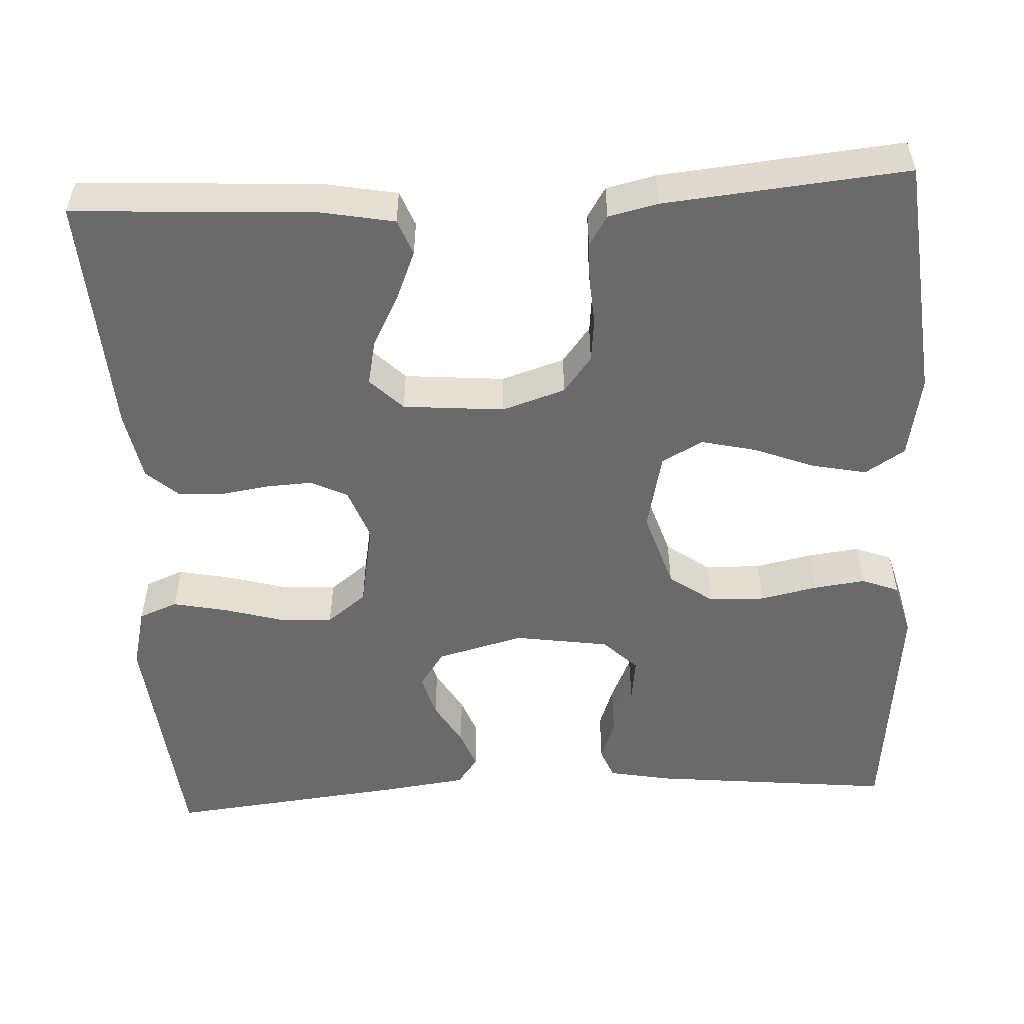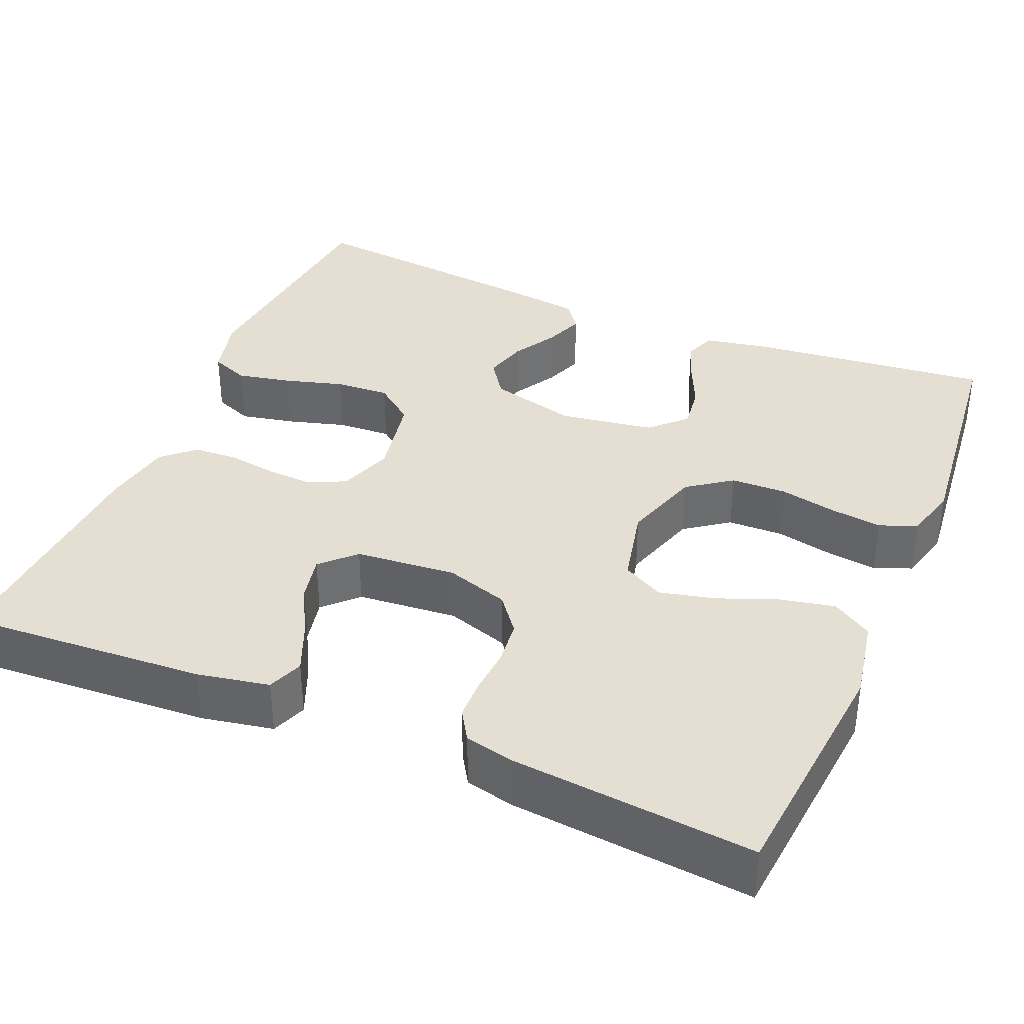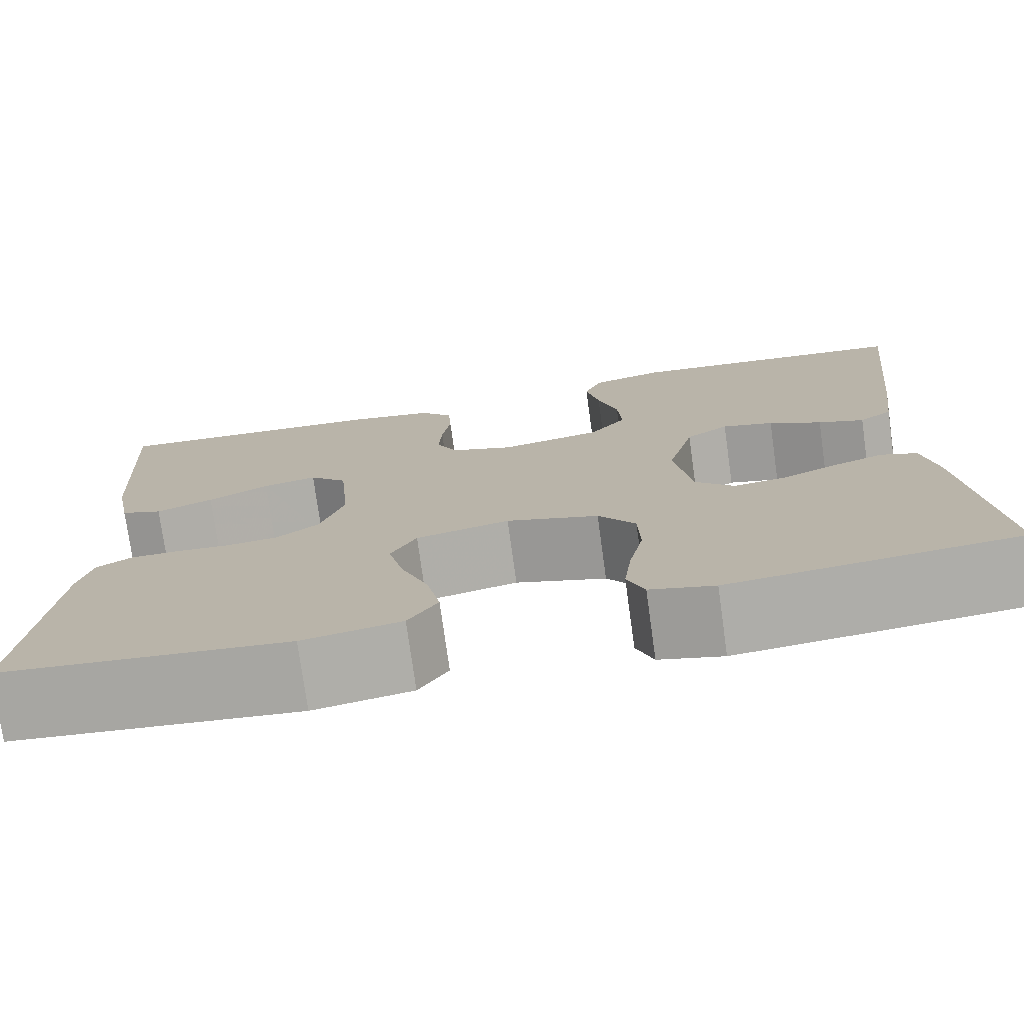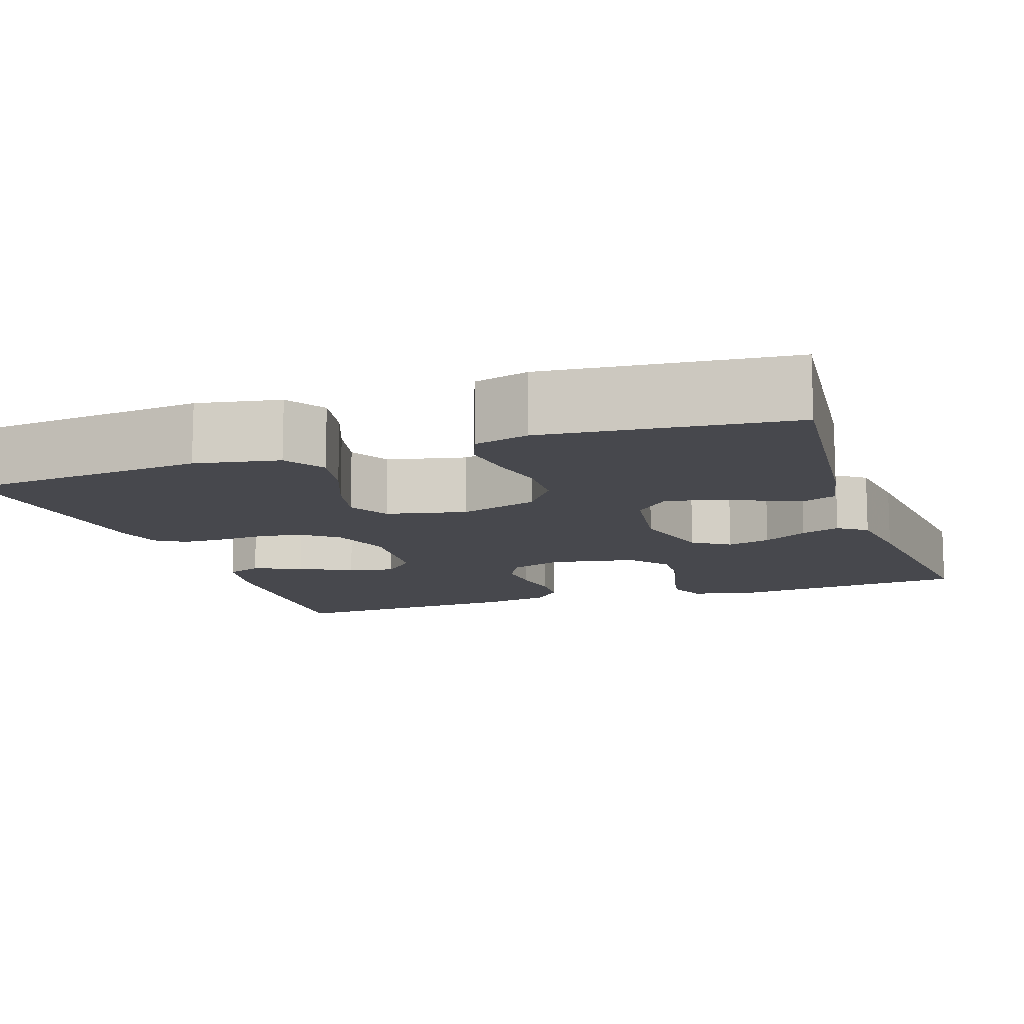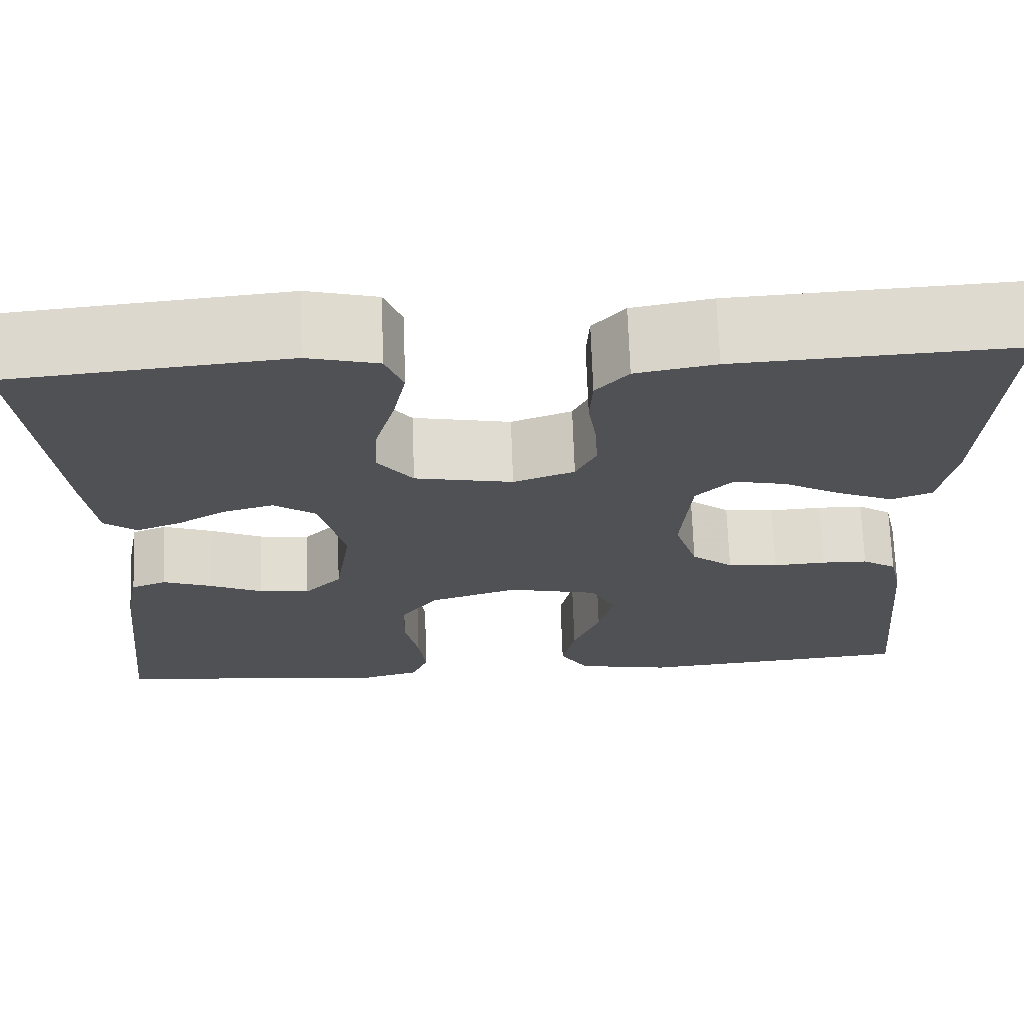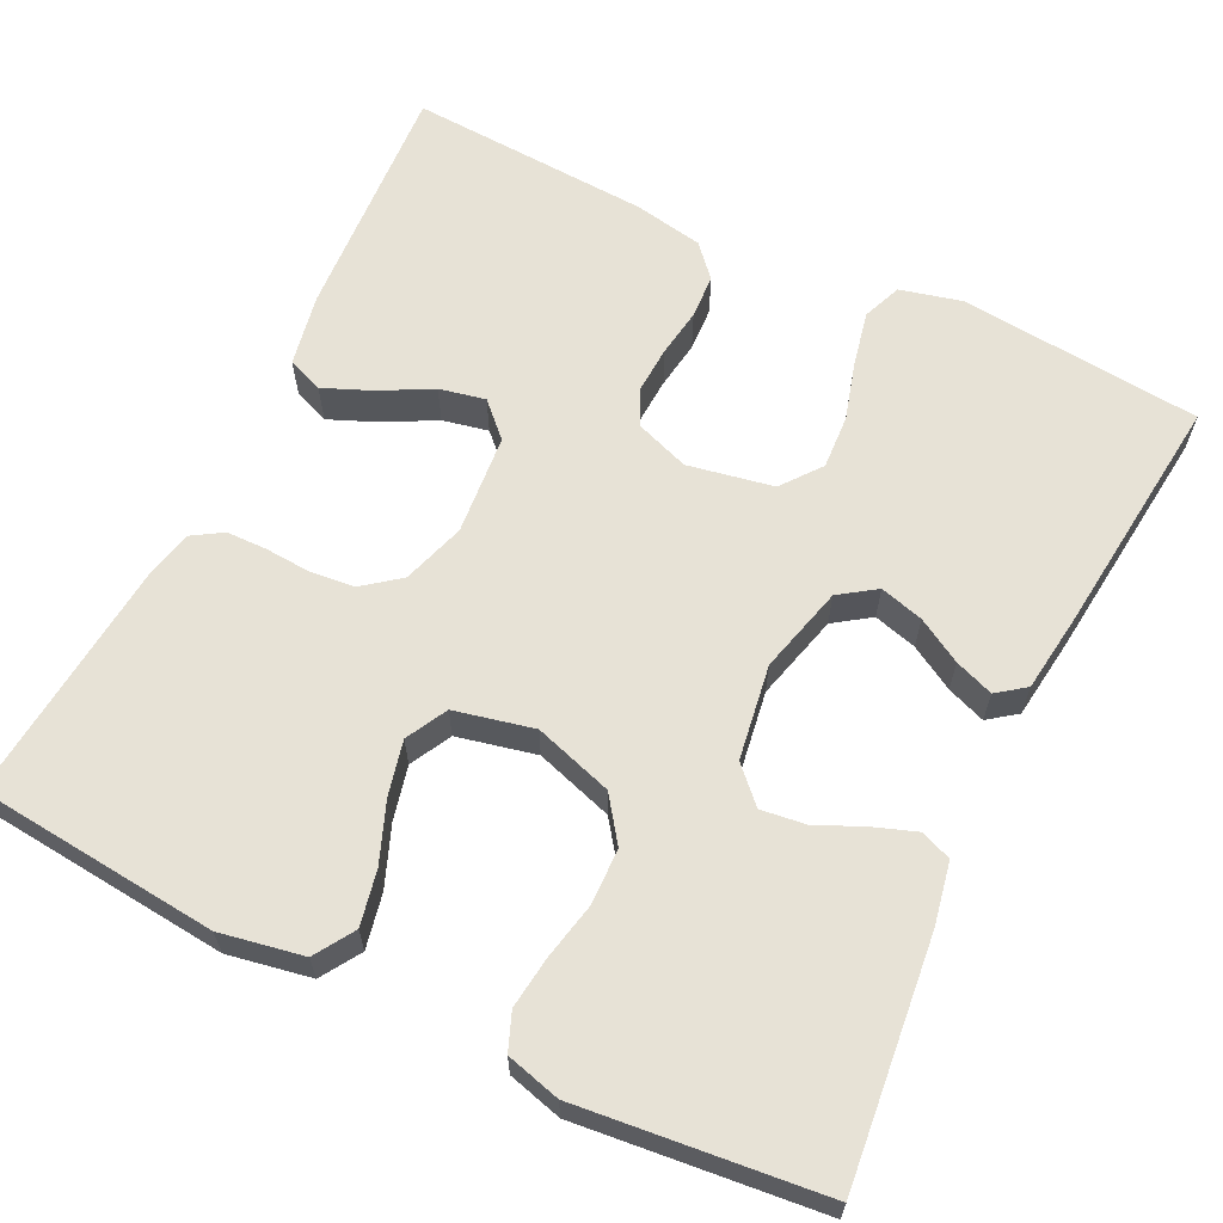
<metadata>
{"format":"obj","ext":"obj","renderer":"f3d","projection":"perspective","resolution":1024,"background":"white","views":[{"elev":-52.9,"azim":93.1,"up":"+Y"},{"elev":36.9,"azim":112.9,"up":"+Y"},{"elev":-75.9,"azim":-172.1,"up":"+Z"},{"elev":-11.8,"azim":-161.1,"up":"+Y"},{"elev":69.6,"azim":-2.0,"up":"+Z"},{"elev":63.3,"azim":-154.0,"up":"+Y"}]}
</metadata>
<code>
v -0.5 0.07 0.5
v -0.2 0.07 0.529
v -0.124 0.07 0.51
v -0.105 0.07 0.462
v -0.119 0.07 0.395
v -0.14 0.07 0.322
v -0.144 0.07 0.255
v -0.106 0.07 0.206
v 0 0.07 0.186
v 0.066 0.07 0.21
v 0.088 0.07 0.255
v 0.085 0.07 0.313
v 0.076 0.07 0.373
v 0.079 0.07 0.428
v 0.114 0.07 0.467
v 0.2 0.07 0.483
v 0.5 0.07 0.5
v 0.482 0.07 0.2
v 0.465 0.07 0.111
v 0.421 0.07 0.094
v 0.361 0.07 0.119
v 0.297 0.07 0.153
v 0.24 0.07 0.165
v 0.2 0.07 0.125
v 0.189 0.07 0
v 0.214 0.07 -0.078
v 0.259 0.07 -0.113
v 0.314 0.07 -0.119
v 0.371 0.07 -0.115
v 0.421 0.07 -0.116
v 0.458 0.07 -0.139
v 0.472 0.07 -0.2
v 0.5 0.07 -0.5
v 0.2 0.07 -0.529
v 0.097 0.07 -0.51
v 0.066 0.07 -0.461
v 0.08 0.07 -0.393
v 0.109 0.07 -0.319
v 0.125 0.07 -0.251
v 0.098 0.07 -0.2
v 0 0.07 -0.178
v -0.097 0.07 -0.209
v -0.136 0.07 -0.263
v -0.138 0.07 -0.332
v -0.123 0.07 -0.403
v -0.115 0.07 -0.467
v -0.133 0.07 -0.513
v -0.2 0.07 -0.531
v -0.5 0.07 -0.5
v -0.468 0.07 -0.2
v -0.453 0.07 -0.122
v -0.415 0.07 -0.107
v -0.362 0.07 -0.126
v -0.304 0.07 -0.152
v -0.249 0.07 -0.159
v -0.208 0.07 -0.117
v -0.19 0.07 0
v -0.218 0.07 0.108
v -0.263 0.07 0.139
v -0.317 0.07 0.124
v -0.372 0.07 0.092
v -0.42 0.07 0.074
v -0.455 0.07 0.1
v -0.468 0.07 0.2
v -0.5 0 0.5
v -0.2 0 0.529
v -0.124 0 0.51
v -0.105 0 0.462
v -0.119 0 0.395
v -0.14 0 0.322
v -0.144 0 0.255
v -0.106 0 0.206
v 0 0 0.186
v 0.066 0 0.21
v 0.088 0 0.255
v 0.085 0 0.313
v 0.076 0 0.373
v 0.079 0 0.428
v 0.114 0 0.467
v 0.2 0 0.483
v 0.5 0 0.5
v 0.482 0 0.2
v 0.465 0 0.111
v 0.421 0 0.094
v 0.361 0 0.119
v 0.297 0 0.153
v 0.24 0 0.165
v 0.2 0 0.125
v 0.189 0 0
v 0.214 0 -0.078
v 0.259 0 -0.113
v 0.314 0 -0.119
v 0.371 0 -0.115
v 0.421 0 -0.116
v 0.458 0 -0.139
v 0.472 0 -0.2
v 0.5 0 -0.5
v 0.2 0 -0.529
v 0.097 0 -0.51
v 0.066 0 -0.461
v 0.08 0 -0.393
v 0.109 0 -0.319
v 0.125 0 -0.251
v 0.098 0 -0.2
v 0 0 -0.178
v -0.097 0 -0.209
v -0.136 0 -0.263
v -0.138 0 -0.332
v -0.123 0 -0.403
v -0.115 0 -0.467
v -0.133 0 -0.513
v -0.2 0 -0.531
v -0.5 0 -0.5
v -0.468 0 -0.2
v -0.453 0 -0.122
v -0.415 0 -0.107
v -0.362 0 -0.126
v -0.304 0 -0.152
v -0.249 0 -0.159
v -0.208 0 -0.117
v -0.19 0 0
v -0.218 0 0.108
v -0.263 0 0.139
v -0.317 0 0.124
v -0.372 0 0.092
v -0.42 0 0.074
v -0.455 0 0.1
v -0.468 0 0.2
f 4 5 6
f 3 4 6
f 2 3 6
f 1 2 6
f 64 1 6
f 63 64 6
f 62 63 6
f 61 62 6
f 60 61 6
f 59 60 6 7
f 58 59 7 8
f 57 58 8 9
f 56 57 9 10
f 52 53 54
f 51 52 54
f 50 51 54
f 49 50 54
f 48 49 54
f 47 48 54
f 46 47 54
f 45 46 54
f 44 45 54
f 43 44 54 55
f 42 43 55 56
f 36 37 38
f 35 36 38
f 34 35 38
f 33 34 38
f 32 33 38
f 31 32 38
f 30 31 38
f 29 30 38
f 28 29 38
f 27 28 38 39
f 26 27 39 40
f 20 21 22
f 19 20 22
f 18 19 22
f 17 18 22
f 16 17 22
f 15 16 22
f 14 15 22
f 13 14 22
f 12 13 22
f 11 12 22 23
f 10 11 23 24
f 10 24 25
f 56 10 25
f 42 56 25
f 41 42 25
f 25 26 40 41
f 70 69 68
f 70 68 67
f 70 67 66
f 70 66 65
f 70 65 128
f 70 128 127
f 70 127 126
f 70 126 125
f 70 125 124
f 71 70 124 123
f 72 71 123 122
f 73 72 122 121
f 74 73 121 120
f 118 117 116
f 118 116 115
f 118 115 114
f 118 114 113
f 118 113 112
f 118 112 111
f 118 111 110
f 118 110 109
f 118 109 108
f 119 118 108 107
f 120 119 107 106
f 102 101 100
f 102 100 99
f 102 99 98
f 102 98 97
f 102 97 96
f 102 96 95
f 102 95 94
f 102 94 93
f 102 93 92
f 103 102 92 91
f 104 103 91 90
f 86 85 84
f 86 84 83
f 86 83 82
f 86 82 81
f 86 81 80
f 86 80 79
f 86 79 78
f 86 78 77
f 86 77 76
f 87 86 76 75
f 88 87 75 74
f 89 88 74
f 89 74 120
f 89 120 106
f 89 106 105
f 105 104 90 89
f 1 65 66 2
f 2 66 67 3
f 3 67 68 4
f 4 68 69 5
f 5 69 70 6
f 6 70 71 7
f 7 71 72 8
f 8 72 73 9
f 9 73 74 10
f 10 74 75 11
f 11 75 76 12
f 12 76 77 13
f 13 77 78 14
f 14 78 79 15
f 15 79 80 16
f 16 80 81 17
f 17 81 82 18
f 18 82 83 19
f 19 83 84 20
f 20 84 85 21
f 21 85 86 22
f 22 86 87 23
f 23 87 88 24
f 24 88 89 25
f 25 89 90 26
f 26 90 91 27
f 27 91 92 28
f 28 92 93 29
f 29 93 94 30
f 30 94 95 31
f 31 95 96 32
f 32 96 97 33
f 33 97 98 34
f 34 98 99 35
f 35 99 100 36
f 36 100 101 37
f 37 101 102 38
f 38 102 103 39
f 39 103 104 40
f 40 104 105 41
f 41 105 106 42
f 42 106 107 43
f 43 107 108 44
f 44 108 109 45
f 45 109 110 46
f 46 110 111 47
f 47 111 112 48
f 48 112 113 49
f 49 113 114 50
f 50 114 115 51
f 51 115 116 52
f 52 116 117 53
f 53 117 118 54
f 54 118 119 55
f 55 119 120 56
f 56 120 121 57
f 57 121 122 58
f 58 122 123 59
f 59 123 124 60
f 60 124 125 61
f 61 125 126 62
f 62 126 127 63
f 63 127 128 64
f 64 128 65 1

</code>
